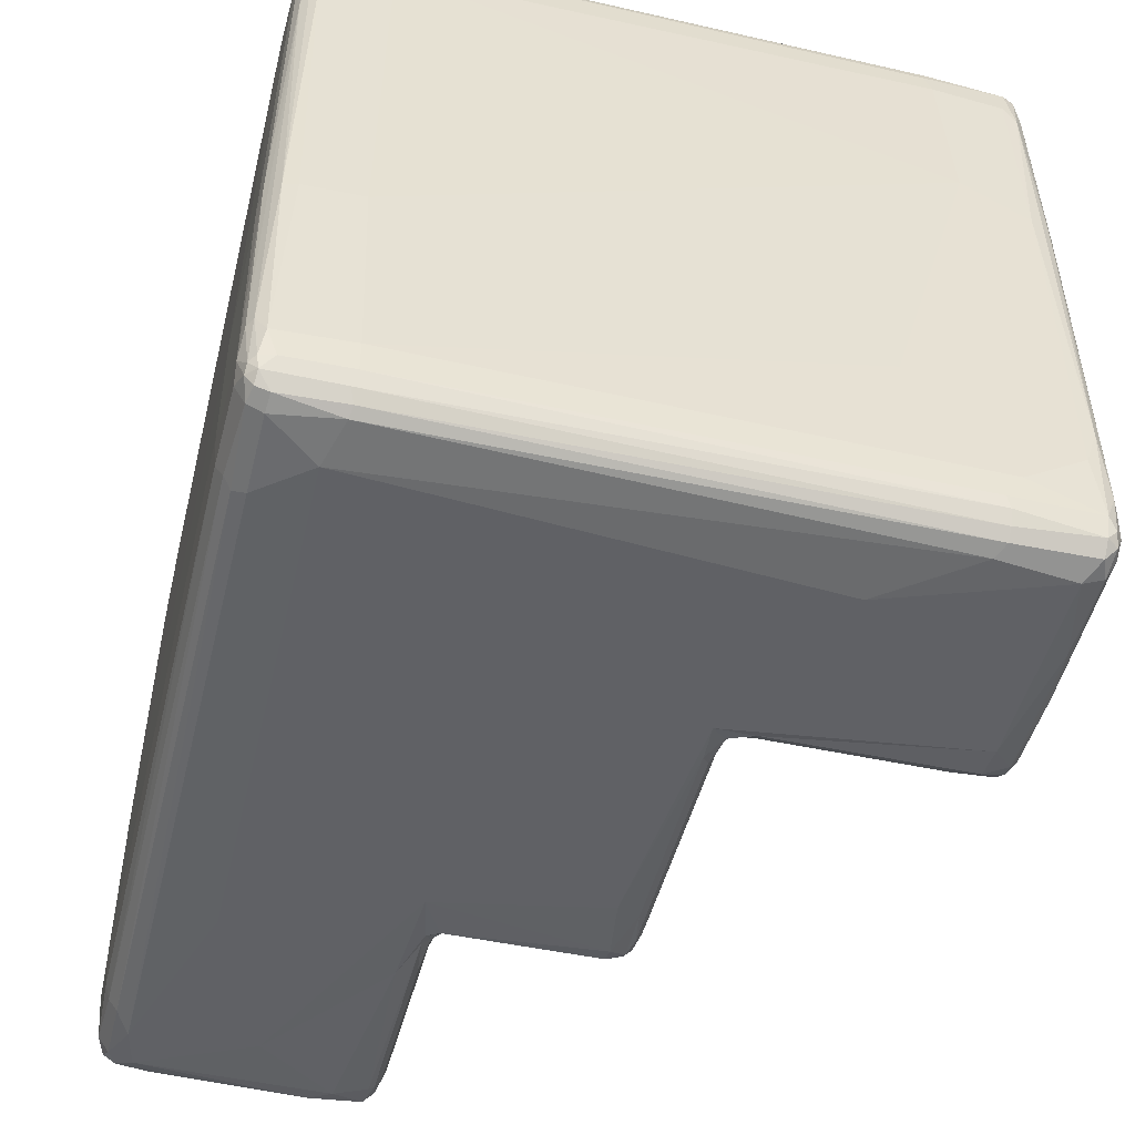
<metadata>
{"format":"obj","ext":"obj","renderer":"f3d","projection":"perspective","resolution":1024,"background":"white","views":[{"elev":-50.0,"azim":76.0,"up":"+Z"}]}
</metadata>
<code>
o Cube.003_Cube
v 0.4658 -0.001138 -1.608
v 0.5689 0.01145 -1.635
v 0.4674 0.008815 -2.468
v 0.4591 -0.01019 -2.499
v 0.7789 -0.7801 -1.679
v 0.6324 -0.8905 -1.635
v 0.7219 0.008815 -1.631
v 0.7369 -0.008929 -1.601
v 0.7564 -0.7748 -2.497
v 0.7746 -0.7751 -2.464
v 0.7248 -0.00641 -2.497
v 0.6204 0.01145 -2.464
v 0.4619 -0.3332 -1.586
v 0.4092 -0.2235 -2.418
v 0.3828 -0.3198 -2.494
v 0.3699 -0.3064 -2.463
v 0.7815 -0.7843 -2.173
v -0.154 -0.8905 -2.464
v -0.1575 -0.8731 -2.5
v 0.08064 -0.6054 -1.586
v 0.09618 -0.3231 -1.604
v 0.09123 -0.3094 -1.635
v -0.2864 -0.7602 -2.379
v -0.2781 -0.759 -2.473
v -0.2849 -0.8513 -1.822
v -0.2266 -0.5577 -1.604
v -0.2312 -0.5439 -1.635
v 0.446 -0.05782 -1.595
v 0.476 -0.02285 -1.591
v 0.465 -0.0173 -1.596
v 0.4334 -0.03511 -1.604
v 0.4651 0.0107 -1.641
v 0.4375 0.005479 -1.636
v 0.4385 -0.000631 -1.616
v 0.5021 0.01509 -1.757
v 0.4558 0.01339 -1.768
v 0.4395 0.009223 -1.683
v 0.4282 0.00351 -1.685
v 0.4195 -0.005897 -1.653
v 0.4272 -0.000777 -1.635
v 0.4146 -0.01051 -1.767
v 0.4122 -0.03049 -1.68
v 0.4164 -0.03202 -1.635
v 0.4241 -0.03383 -1.617
v 0.4126 -0.03232 -2.429
v 0.4159 -0.00593 -2.172
v 0.4194 -0.008056 -2.457
v 0.4164 -0.03161 -2.464
v 0.4248 0.003189 -2.174
v 0.4364 0.01017 -2.182
v 0.4361 0.00661 -2.451
v 0.4259 -0.00014 -2.458
v 0.4454 0.01112 -2.408
v 0.4786 0.01368 -2.409
v 0.5518 0.00102 -2.49
v 0.4425 -0.009226 -2.494
v 0.4364 0.001101 -2.477
v 0.484 -0.03579 -2.508
v 0.4436 -0.0368 -2.501
v 0.4289 -0.01497 -2.486
v 0.4295 -0.004585 -2.478
v 0.7308 -0.8917 -1.681
v 0.7499 -0.8893 -1.727
v 0.7455 -0.8876 -1.637
v 0.7618 -0.8839 -1.773
v 0.7694 -0.8752 -1.682
v 0.7724 -0.8651 -1.644
v 0.776 -0.8655 -1.746
v 0.7658 -0.8584 -1.619
v 0.7493 -0.8723 -1.607
v 0.7623 -0.8725 -1.621
v 0.7286 -0.8726 -1.602
v 0.7755 -0.1239 -1.639
v 0.7782 -0.1156 -1.668
v 0.773 -0.008928 -1.693
v 0.7705 -0.01792 -1.632
v 0.7503 0.0051 -1.631
v 0.7448 0.01254 -1.925
v 0.7136 0.01521 -1.926
v 0.692 0.01396 -1.682
v 0.6375 0.00102 -1.609
v 0.725 -0.02746 -1.594
v 0.7318 -0.1294 -1.591
v 0.7502 -0.1197 -1.597
v 0.7497 -0.02617 -1.601
v 0.7622 -0.1188 -1.609
v 0.7621 -0.007484 -1.621
v 0.7321 -0.8936 -2.173
v 0.6332 -0.8936 -2.427
v 0.629 -0.8899 -2.468
v 0.7285 -0.8878 -2.467
v 0.7429 -0.8895 -2.447
v 0.6379 -0.8807 -2.49
v 0.7315 -0.8747 -2.494
v 0.7519 -0.8703 -2.491
v 0.7522 -0.8807 -2.478
v 0.6356 -0.8557 -2.507
v 0.7522 -0.8535 -2.496
v 0.772 -0.8539 -2.463
v 0.7678 -0.8722 -2.463
v 0.7734 -0.8736 -2.171
v 0.7657 -0.8799 -2.402
v 0.7557 -0.8867 -2.407
v 0.7491 -0.01652 -2.496
v 0.7381 0.003261 -2.48
v 0.7305 0.008853 -2.463
v 0.7518 0.005479 -2.463
v 0.6372 0.0152 -2.379
v 0.7277 0.01238 -2.426
v 0.7498 0.009223 -2.416
v 0.7662 -0.000208 -2.417
v 0.7723 -0.0147 -2.455
v 0.765 -0.004731 -2.468
v 0.7741 -0.008557 -2.322
v 0.7768 -0.02564 -2.373
v 0.7755 -0.1246 -2.459
v 0.7645 -0.01637 -2.481
v 0.7622 -0.1183 -2.49
v 0.412 -0.2269 -1.645
v 0.4075 -0.2417 -1.742
v 0.4025 -0.2783 -1.747
v 0.4032 -0.2873 -1.665
v 0.4064 -0.2912 -1.638
v 0.3896 -0.2971 -1.673
v 0.3899 -0.3034 -1.638
v 0.3732 -0.299 -1.755
v 0.3343 -0.3023 -1.742
v 0.3614 -0.304 -1.663
v 0.3776 -0.3163 -1.61
v 0.4196 -0.3173 -1.603
v 0.4426 -0.2843 -1.593
v 0.4151 -0.3015 -1.617
v 0.4062 -0.2753 -2.418
v 0.4047 -0.2644 -2.277
v 0.4138 -0.2316 -2.463
v 0.4088 -0.2882 -2.46
v 0.404 -0.2861 -2.435
v 0.4193 -0.2833 -2.48
v 0.4289 -0.2824 -2.494
v 0.4139 -0.3009 -2.48
v 0.444 -0.284 -2.506
v 0.3839 -0.3121 -2.481
v 0.3936 -0.3014 -2.46
v 0.4075 -0.3088 -2.483
v 0.3618 -0.3029 -2.422
v 0.3804 -0.2979 -2.37
v 0.3888 -0.2988 -2.434
v 0.3959 -0.2886 -2.372
v 0.06748 -0.5412 -2.506
v -0.007445 -0.5768 -2.509
v 0.03725 -0.5565 -2.498
v -0.02784 -0.548 -2.482
v 0.0182 -0.5358 -2.46
v 0.0297 -0.545 -2.483
v -0.00304 -0.5409 -2.463
v -0.05698 -0.5384 -2.419
v 0.004962 -0.5325 -2.37
v 0.01339 -0.5332 -2.434
v 0.01869 -0.5204 -2.246
v 0.02589 -0.5222 -2.426
v 0.0334 -0.5227 -2.46
v 0.02678 -0.5081 -2.236
v 0.03207 -0.4838 -2.359
v 0.03826 -0.4831 -2.463
v 0.04945 -0.5194 -2.489
v 0.03825 -0.4833 -1.635
v 0.03343 -0.5012 -1.672
v 0.02892 -0.5012 -1.842
v 0.02686 -0.5209 -1.672
v 0.03302 -0.523 -1.64
v 0.004158 -0.5309 -1.818
v 0.01435 -0.5315 -1.673
v 0.01432 -0.5379 -1.638
v 0.03482 -0.5296 -1.627
v -0.03783 -0.5384 -1.676
v 0.007818 -0.551 -1.609
v 0.05009 -0.5575 -1.597
v 0.06091 -0.5546 -1.593
v 0.07343 -0.5076 -1.592
v 0.0439 -0.5376 -1.613
v 0.04984 -0.5184 -1.609
v 0.09639 -0.3586 -1.591
v 0.09066 -0.3315 -1.598
v 0.06475 -0.3265 -1.607
v 0.06155 -0.3416 -1.603
v 0.07798 -0.3155 -1.618
v 0.05553 -0.3225 -1.619
v 0.08981 -0.306 -1.68
v 0.06321 -0.3087 -1.771
v 0.06249 -0.3126 -1.639
v 0.05194 -0.3146 -1.773
v 0.04423 -0.3246 -1.653
v 0.03909 -0.3292 -1.767
v 0.0366 -0.3462 -1.68
v 0.04086 -0.3475 -1.635
v 0.04999 -0.3239 -1.627
v 0.0482 -0.3482 -1.617
v 0.06154 -0.3871 -1.599
v 0.1453 -0.332 -2.503
v 0.1577 -0.3605 -2.509
v 0.0822 -0.3495 -2.505
v 0.09519 -0.3229 -2.494
v 0.04814 -0.3479 -2.481
v 0.04562 -0.3264 -2.461
v 0.05435 -0.326 -2.482
v 0.037 -0.3477 -2.429
v 0.04086 -0.3277 -2.406
v 0.06104 -0.3093 -2.283
v 0.06621 -0.3106 -2.45
v 0.0516 -0.3199 -2.465
v 0.0805 -0.3049 -2.175
v 0.09273 -0.3063 -2.429
v 0.09219 -0.3094 -2.464
v 0.09279 -0.3153 -2.481
v -0.1692 -0.8936 -2.427
v -0.2387 -0.8917 -2.417
v -0.2571 -0.8899 -2.328
v -0.2581 -0.8859 -2.459
v -0.2446 -0.8865 -2.471
v -0.2683 -0.8839 -2.326
v -0.2788 -0.8651 -2.454
v -0.2822 -0.8669 -2.318
v -0.272 -0.8655 -2.478
v -0.2661 -0.8211 -2.492
v -0.2545 -0.8623 -2.497
v -0.2698 -0.8746 -2.473
v -0.2378 -0.8428 -2.506
v -0.2375 -0.8728 -2.496
v -0.1605 -0.8843 -2.483
v -0.2601 -0.8775 -2.483
v -0.2386 -0.8921 -1.69
v -0.1556 -0.8936 -1.672
v -0.1527 -0.8899 -1.631
v -0.2366 -0.8878 -1.632
v -0.2597 -0.8863 -1.648
v -0.1605 -0.8805 -1.609
v -0.2403 -0.8749 -1.605
v -0.2582 -0.8704 -1.607
v -0.2588 -0.8806 -1.621
v -0.1576 -0.8712 -1.597
v -0.1575 -0.8551 -1.591
v -0.2737 -0.8584 -1.621
v -0.2785 -0.8615 -1.638
v -0.2826 -0.851 -1.672
v -0.2799 -0.8735 -1.928
v -0.2784 -0.8705 -1.672
v -0.2722 -0.8799 -1.696
v -0.2592 -0.8892 -1.817
v -0.2364 -0.6056 -2.506
v -0.2269 -0.5577 -2.495
v -0.2749 -0.6021 -2.477
v -0.2785 -0.5715 -2.461
v -0.2682 -0.5618 -2.48
v -0.2834 -0.5806 -2.412
v -0.2799 -0.5595 -2.171
v -0.2784 -0.5625 -2.426
v -0.2722 -0.5531 -2.402
v -0.2594 -0.5439 -2.283
v -0.2584 -0.5461 -2.447
v -0.2698 -0.555 -2.464
v -0.2411 -0.5394 -2.175
v -0.232 -0.541 -2.428
v -0.2306 -0.5439 -2.464
v -0.2298 -0.5498 -2.481
v -0.251 -0.5842 -1.597
v -0.1953 -0.5951 -1.59
v -0.2198 -0.5666 -1.596
v -0.2615 -0.5635 -1.609
v -0.266 -0.6118 -1.606
v -0.2302 -0.5498 -1.617
v -0.2598 -0.5547 -1.617
v -0.2326 -0.5405 -1.68
v -0.2572 -0.5432 -1.771
v -0.2579 -0.5472 -1.639
v -0.2683 -0.5491 -1.773
v -0.2788 -0.568 -1.644
v -0.2812 -0.5641 -1.768
v -0.2841 -0.577 -1.766
v -0.2748 -0.57 -1.627
v -0.2679 -0.5569 -1.625
v 0.4169 -0.2359 -1.626
v 0.7785 -0.7757 -2.427
v 0.7669 -0.7809 -2.482
v 0.7443 -0.7773 -2.505
v 0.7501 -0.8907 -2.151
v 0.7443 -0.7781 -1.594
v 0.6856 -0.7919 -1.588
v 0.7669 -0.7806 -1.616
v 0.7564 -0.7758 -1.602
v 0.7746 -0.774 -1.635
v 0.6491 -0.8936 -1.672
v 0.6383 -0.8842 -1.616
v 0.6335 -0.856 -1.591
v 0.5597 -0.009013 -1.596
v 0.6486 -0.1046 -1.587
v 0.4282 -0.06657 -2.49
v 0.4084 -0.06599 -2.191
v 0.7213 -0.03183 -2.506
v 0.7715 -0.1193 -2.473
v 0.7502 -0.1186 -2.502
v 0.7715 -0.1187 -1.625
v 0.7814 -0.1074 -1.882
v 0.6299 -0.871 -2.502
v 0.4053 -0.2562 -1.972
v 0.3993 -0.279 -2.133
v 0.3812 -0.2947 -2.134
v 0.3851 -0.294 -1.821
v 0.3545 -0.3009 -2.287
v 0.1599 -0.4693 -1.587
v 0.1197 -0.5694 -2.513
v 0.06119 -0.35 -2.498
v 0.04084 -0.3472 -2.464
v 0.0329 -0.3696 -2.191
v 0.03082 -0.4695 -1.929
v 0.02467 -0.5144 -1.818
v -0.02046 -0.5355 -2.279
v -0.02345 -0.5356 -1.864
v 0.1289 -0.3031 -2.191
v 0.04423 -0.3203 -2.166
v 0.6464 -0.8956 -1.821
v 0.3245 -0.3073 -1.635
v -0.2355 -0.8939 -2.133
v -0.2849 -0.8498 -2.331
v -0.1974 -0.6922 -1.587
v -0.2884 -0.6782 -1.945
v -0.2014 -0.5376 -2.189
v -0.04006 -0.5418 -1.635
v -0.1613 -0.8954 -1.817
v 0.6315 -0.8956 -2.267
v -0.1059 -0.896 -2.214
v -0.1543 -0.8034 -1.587
v 0.03341 -0.7856 -2.512
v 0.6868 -0.7937 -2.511
v -0.1654 -0.7044 -2.512
v 0.654 -0.2366 -2.512
v 0.4479 -0.3343 -2.511
v 0.781 -0.2195 -2.281
v 0.6006 0.01662 -2.066
v 0.4409 -0.01547 -1.602
v 0.4265 -0.006751 -1.622
v 0.4548 0.001657 -2.484
v 0.745 -0.8542 -1.598
v 0.7478 -0.8817 -1.62
v 0.7595 -0.8812 -1.634
v 0.7754 -0.0257 -1.672
v 0.7606 0.003752 -1.671
v 0.7437 0.01022 -1.671
v 0.7474 0.000535 -1.616
v 0.7582 -0.0122 -1.611
v 0.7627 -0.001457 -1.632
v 0.7308 -0.8551 -2.503
v 0.7636 -0.8691 -2.479
v 0.774 -0.8668 -2.427
v 0.7597 -0.8799 -2.468
v 0.7551 -0.002724 -2.482
v 0.4097 -0.2774 -1.64
v 0.4012 -0.3081 -1.621
v 0.4254 -0.3212 -1.593
v 0.428 -0.3142 -1.602
v 0.4201 -0.2873 -1.616
v 0.4313 -0.3162 -2.505
v 0.3999 -0.3311 -2.507
v 0.4259 -0.3161 -2.496
v 0.05763 -0.5563 -2.504
v -0.004954 -0.5367 -2.426
v 0.03287 -0.5036 -2.426
v 0.04134 -0.5344 -2.482
v 0.000834 -0.5359 -1.675
v 0.02913 -0.5443 -1.617
v 0.05174 -0.3181 -1.644
v 0.07216 -0.329 -2.496
v 0.05321 -0.3152 -2.427
v 0.06124 -0.3175 -2.477
v -0.2733 -0.8775 -2.442
v -0.2487 -0.8545 -1.597
v -0.2693 -0.8764 -1.628
v -0.2564 -0.5664 -2.495
v -0.2592 -0.5521 -2.477
v -0.2733 -0.5555 -1.656
v 0.4108 -0.02253 -2.171
v 0.6263 -0.0102 -2.503
v 0.7785 -0.8564 -2.172
v 0.7568 0.00819 -1.926
v 0.767 0.001019 -1.929
v 0.7785 -0.02449 -1.927
v 0.7784 -0.1032 -2.427
v 0.7318 -0.1286 -2.508
v 0.0157 -0.5239 -1.816
v 0.009361 -0.5268 -2.134
v -0.005034 -0.5326 -2.133
v 0.03522 -0.3394 -2.171
v 0.627 -0.873 -1.598
v 0.3772 -0.3338 -1.592
v -0.2587 -0.632 -2.5
v -0.283 -0.7598 -2.455
v -0.2476 -0.7781 -1.593
v -0.2624 -0.8425 -1.604
v -0.2804 -0.6741 -1.631
v -0.2853 -0.6626 -1.674
v -0.1872 -0.8549 -2.507
v -0.2237 -0.565 -2.501
f 108 338 79
f 54 338 108
f 338 35 80
f 304 297 14
f 287 13 20
f 287 20 331
f 330 328 322
f 58 335 336
f 302 5 17
f 310 335 332
f 314 313 163
f 310 200 336
f 334 150 310
f 334 249 150
f 325 254 23
f 325 23 323
f 25 325 323
f 20 266 324
f 30 339 28
f 294 1 30
f 339 31 28
f 30 28 29
f 1 32 34
f 36 37 32
f 38 40 33
f 39 40 38
f 42 39 41
f 43 340 39
f 31 339 340
f 33 40 34
f 45 47 48
f 54 3 53
f 53 51 50
f 55 341 3
f 55 4 341
f 341 57 3
f 59 4 58
f 59 56 4
f 60 56 59
f 48 60 296
f 60 47 61
f 57 61 52
f 47 52 61
f 66 344 65
f 5 67 68
f 290 69 67
f 288 69 290
f 289 342 69
f 286 342 289
f 287 342 286
f 343 70 72
f 70 343 71
f 385 75 345
f 75 350 76
f 76 301 73
f 383 346 384
f 80 7 347
f 347 77 346
f 81 348 7
f 81 8 348
f 348 77 7
f 85 349 8
f 349 87 348
f 88 92 285
f 94 96 91
f 94 95 96
f 333 351 97
f 284 98 351
f 352 95 98
f 353 100 99
f 102 354 100
f 103 354 102
f 101 102 353
f 95 352 96
f 100 354 352
f 105 355 11
f 105 107 355
f 109 106 12
f 111 113 107
f 115 112 114
f 386 112 115
f 118 117 299
f 107 113 355
f 121 356 120
f 356 281 119
f 124 122 121
f 128 126 127
f 125 124 128
f 131 359 358
f 281 356 360
f 123 357 132
f 125 357 123
f 136 137 133
f 137 148 133
f 138 136 135
f 363 140 139
f 15 142 144
f 146 145 308
f 148 137 147
f 148 147 146
f 136 140 143
f 143 140 144
f 310 364 149
f 150 151 364
f 154 367 364
f 152 155 154
f 157 365 316
f 365 155 156
f 160 158 157
f 161 160 366
f 160 159 162
f 366 162 163
f 153 367 154
f 161 367 153
f 169 170 167
f 168 167 314
f 170 173 174
f 173 172 368
f 368 171 317
f 180 177 178
f 180 369 177
f 177 369 176
f 173 369 174
f 174 369 180
f 183 185 182
f 21 184 183
f 186 184 21
f 186 190 187
f 186 187 184
f 188 190 22
f 192 370 191
f 194 192 193
f 195 196 192
f 197 187 196
f 185 184 187
f 190 196 187
f 311 371 201
f 371 202 199
f 201 199 200
f 203 205 311
f 391 207 206
f 372 210 204
f 208 372 319
f 318 212 211
f 213 373 209
f 202 371 373
f 216 218 219
f 323 221 222
f 224 223 24
f 224 225 223
f 228 227 400
f 219 230 228
f 219 218 230
f 218 226 230
f 231 235 248
f 237 239 234
f 237 238 239
f 375 238 237
f 397 238 375
f 397 242 238
f 246 376 243
f 247 235 376
f 245 247 246
f 235 239 376
f 238 376 239
f 377 250 401
f 251 252 253
f 256 260 252
f 259 260 257
f 255 257 256
f 326 262 261
f 263 378 259
f 250 377 378
f 377 253 378
f 267 265 266
f 26 268 267
f 265 268 269
f 270 271 26
f 272 274 27
f 278 276 277
f 399 276 278
f 398 279 276
f 269 279 398
f 274 280 271
f 29 131 13
f 28 31 131
f 44 281 360
f 31 360 131
f 42 120 119
f 43 119 281
f 36 53 50
f 35 54 36
f 46 380 41
f 41 380 42
f 108 109 12
f 12 3 54
f 105 55 12
f 55 11 381
f 381 298 58
f 102 101 65
f 285 65 63
f 285 103 65
f 65 101 66
f 101 382 68
f 79 109 108
f 78 110 109
f 383 111 110
f 75 385 114
f 114 385 115
f 2 7 80
f 1 81 2
f 81 1 294
f 29 295 82
f 58 141 59
f 336 361 141
f 135 14 45
f 45 14 297
f 337 282 386
f 116 10 299
f 299 283 118
f 118 9 300
f 300 284 387
f 295 83 82
f 286 84 83
f 288 301 86
f 289 86 84
f 290 73 301
f 5 302 74
f 215 90 89
f 215 18 90
f 229 93 90
f 229 19 93
f 18 229 90
f 303 400 97
f 97 332 333
f 304 305 121
f 134 305 304
f 14 134 304
f 120 304 121
f 148 306 305
f 306 126 307
f 306 308 126
f 182 309 13 393
f 182 179 309
f 182 198 179
f 198 181 179
f 194 314 167
f 201 149 311
f 310 149 201
f 311 165 203
f 164 366 206
f 206 163 313
f 163 162 168
f 168 162 315
f 389 171 388
f 390 317 171
f 390 316 317
f 389 157 390
f 211 208 189
f 211 189 188
f 189 208 191
f 191 319 192
f 207 391 193
f 207 193 319
f 193 391 194
f 291 233 232
f 291 6 233
f 320 232 328
f 320 291 232
f 293 331 241
f 145 16 212
f 145 212 318
f 142 202 214
f 362 200 199
f 127 188 128
f 21 183 393
f 358 393 13
f 322 216 215
f 322 217 216
f 247 245 220
f 217 248 220
f 220 245 374
f 25 323 222
f 227 394 249
f 400 227 334
f 394 224 251
f 224 24 251
f 252 395 254
f 331 324 396
f 396 397 375
f 397 269 242
f 269 398 242
f 242 398 243
f 261 258 273
f 261 273 272
f 257 255 275
f 273 258 275
f 275 255 379
f 254 325 278
f 278 325 399
f 317 272 175
f 176 267 177
f 178 266 20
f 177 266 178
f 250 152 151
f 262 326 156
f 54 35 338
f 338 80 79
f 339 30 1 34
f 120 297 304
f 42 297 120
f 332 334 310
f 20 13 309
f 308 318 127
f 308 145 318
f 127 318 188
f 337 386 302
f 330 322 215
f 58 298 335
f 17 337 302
f 13 295 29
f 332 335 333
f 194 313 314
f 316 326 317
f 316 156 326
f 317 326 272
f 287 295 13
f 330 329 320
f 335 310 336
f 332 400 334
f 331 20 324
f 47 45 380 46
f 1 2 32
f 34 32 33
f 32 37 33
f 35 36 32
f 40 39 340
f 37 38 33
f 42 43 39
f 44 31 340
f 340 339 34
f 43 44 340
f 34 40 340
f 297 380 45
f 52 47 46 49
f 52 49 50 51
f 56 57 341 4
f 52 51 57
f 53 3 51
f 3 57 51
f 64 6 291 62
f 296 60 59
f 48 47 60
f 60 61 56
f 56 61 57
f 62 63 64
f 344 64 63 65
f 66 67 344
f 344 67 71
f 70 71 69 342
f 5 290 67
f 69 71 67
f 68 67 66
f 288 289 69
f 72 342 293 392
f 342 72 70
f 287 293 342
f 72 392 292 343
f 64 343 292 6
f 345 74 302 385
f 343 64 344
f 71 343 344
f 345 75 76
f 76 73 74 345
f 346 383 78 347
f 75 384 346
f 346 77 350
f 75 346 350
f 347 7 77
f 347 78 79 80
f 85 82 83 84
f 348 8 349
f 82 85 8
f 349 85 84 86
f 349 76 87
f 76 349 86 301
f 92 88 329 89
f 87 76 350
f 77 348 350
f 348 87 350
f 91 92 89 90
f 91 90 93 94
f 91 96 92
f 285 92 103
f 95 94 351 98
f 93 303 94
f 94 303 97 351
f 333 284 351
f 284 9 98
f 98 9 283 352
f 99 352 283 10
f 353 282 17 382
f 352 99 100
f 99 10 282 353
f 382 101 353
f 104 300 387 298
f 103 92 354
f 354 92 96
f 353 102 100
f 96 352 354
f 298 11 104
f 298 381 11
f 11 355 104
f 107 106 109 110
f 105 12 106
f 105 106 107
f 112 116 299 117
f 111 112 113
f 110 111 107
f 386 116 112
f 117 118 300 104
f 112 117 113
f 114 112 111
f 125 123 122 124
f 117 104 355
f 113 117 355
f 121 122 356
f 122 123 356
f 120 356 119
f 125 321 129 357
f 307 124 121
f 128 124 126
f 321 125 128
f 126 124 307
f 129 130 357
f 123 132 360 356
f 358 359 130
f 13 131 358
f 359 132 130
f 393 130 129
f 393 358 130
f 359 360 132
f 131 360 359
f 133 14 135 136
f 132 357 130
f 14 133 134
f 144 363 362 15
f 139 140 138
f 138 140 136
f 361 362 363
f 336 362 361
f 143 144 142 16
f 363 144 140
f 141 363 139
f 141 361 363
f 16 145 147 143
f 146 147 145
f 136 143 147 137
f 367 165 149 364
f 310 150 364
f 151 154 364
f 155 365 158 153
f 151 152 154
f 154 155 153
f 157 158 365
f 161 153 158 160
f 316 365 156
f 161 164 165 367
f 159 160 157
f 164 161 366
f 366 160 162
f 167 168 315 169
f 173 170 169 172
f 167 170 166
f 169 315 388 172
f 368 175 327 173
f 388 171 172
f 173 327 176 369
f 368 172 171
f 175 368 317
f 180 178 179 181
f 170 180 181 166
f 370 190 189 191
f 180 170 174
f 183 184 185
f 182 185 198
f 22 190 186
f 188 189 190
f 370 192 196
f 190 370 196
f 205 203 312 204
f 194 195 192
f 197 185 187
f 197 198 185
f 195 197 196
f 311 205 371
f 201 371 199
f 204 312 206 207
f 205 204 210
f 209 208 211 212
f 313 391 206
f 207 319 372
f 372 209 210
f 210 209 373
f 207 372 204
f 212 213 209
f 208 209 372
f 219 18 215 216
f 214 202 373
f 373 371 205
f 213 214 373
f 205 210 373
f 216 217 218
f 374 218 217 220
f 374 221 226
f 218 374 226
f 221 323 23 395
f 223 221 395 24
f 228 19 229 219
f 223 226 221
f 222 221 374
f 223 225 230
f 223 230 226
f 227 228 225
f 19 228 400
f 228 230 225
f 234 231 232 233
f 229 18 219
f 231 234 235
f 328 232 231
f 234 233 236 237
f 234 239 235
f 241 331 396 375
f 236 240 237
f 240 241 375 237
f 246 244 25 245
f 242 243 376
f 238 242 376
f 244 246 243
f 377 394 251 253
f 248 235 247
f 246 247 376
f 249 377 401
f 249 394 377
f 259 258 261 262
f 253 252 260
f 254 256 252
f 254 255 256
f 258 259 257
f 260 259 378
f 256 257 260
f 262 263 259
f 271 270 27 274
f 264 250 378
f 263 264 378
f 253 260 378
f 267 268 265
f 379 274 273 275
f 26 271 268
f 272 273 274
f 379 276 280
f 274 379 280
f 38 37 50 49
f 399 398 276
f 279 280 276
f 277 276 379
f 269 268 279
f 268 271 280
f 279 268 280
f 29 28 131
f 31 44 360
f 44 43 281
f 43 42 119
f 36 54 53
f 36 50 37
f 46 39 38 49
f 62 291 320 88
f 39 46 41
f 42 380 297
f 108 12 54
f 3 12 55
f 55 105 11
f 55 381 4
f 4 381 58
f 63 62 88 285
f 320 329 88
f 17 5 68 382
f 65 103 102
f 66 101 68
f 302 386 115 385
f 78 383 110
f 79 78 109
f 384 75 114
f 111 384 114
f 383 384 111
f 32 2 80 35
f 29 82 8 294
f 7 2 81
f 81 294 8
f 294 30 29
f 139 296 59 141
f 58 336 141
f 135 48 296 138
f 296 139 138
f 10 116 386 282
f 48 135 45
f 387 335 298
f 74 73 290 5
f 337 17 282
f 118 283 9
f 299 10 283
f 300 9 284
f 284 333 387
f 387 333 335
f 295 287 83
f 83 287 286
f 286 289 84
f 289 288 86
f 288 290 301
f 215 89 329 330
f 306 307 121 305
f 93 19 303
f 303 19 400
f 97 400 332
f 134 133 305
f 133 148 305
f 178 20 309 179
f 306 148 146
f 306 146 308
f 126 308 127
f 166 181 197 195
f 198 197 181
f 167 166 195 194
f 164 312 203 165
f 200 310 201
f 311 149 165
f 389 388 315 159
f 312 164 206
f 206 366 163
f 314 163 168
f 315 162 159
f 241 240 392 293
f 389 159 157
f 389 390 171
f 390 157 316
f 318 211 188
f 191 208 319
f 192 319 193
f 194 391 313
f 233 292 236
f 236 292 392
f 233 6 292
f 236 392 240
f 214 213 16 142
f 293 287 331
f 212 16 213
f 142 15 202
f 199 202 15 362
f 22 321 128 188
f 362 336 200
f 186 129 321 22
f 129 186 21
f 248 217 322 231
f 129 21 393
f 393 183 182
f 395 252 251 24
f 322 328 231
f 220 248 247
f 245 25 222
f 374 245 222
f 334 227 249
f 227 225 394
f 394 225 224
f 265 396 324 266
f 254 395 23
f 269 397 396 265
f 325 25 244 399
f 399 244 243 398
f 278 277 255 254
f 326 261 272
f 275 258 257
f 27 327 175 272
f 379 255 277
f 270 176 327 27
f 176 270 26
f 155 152 264 263
f 176 26 267
f 177 267 266
f 249 401 150
f 401 250 151
f 150 401 151
f 250 264 152
f 156 155 263 262
f 330 320 328

</code>
